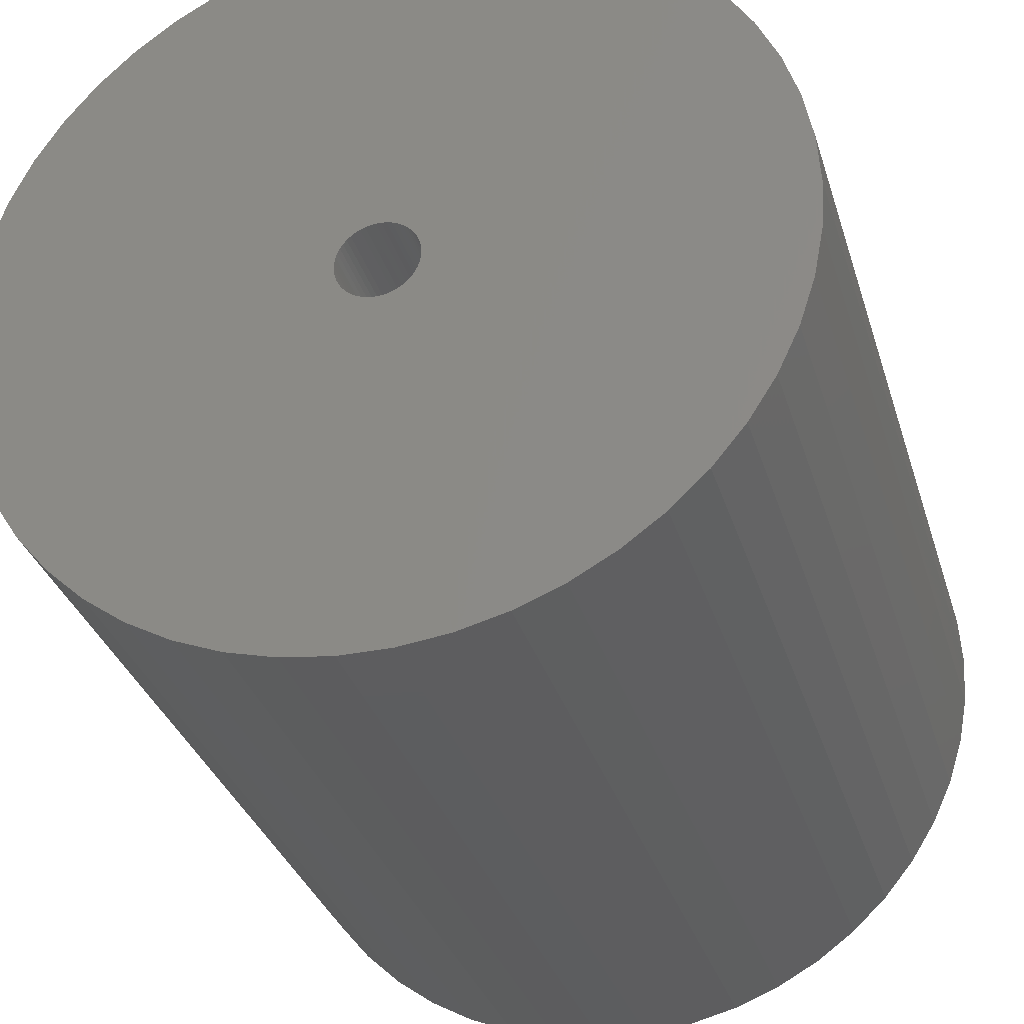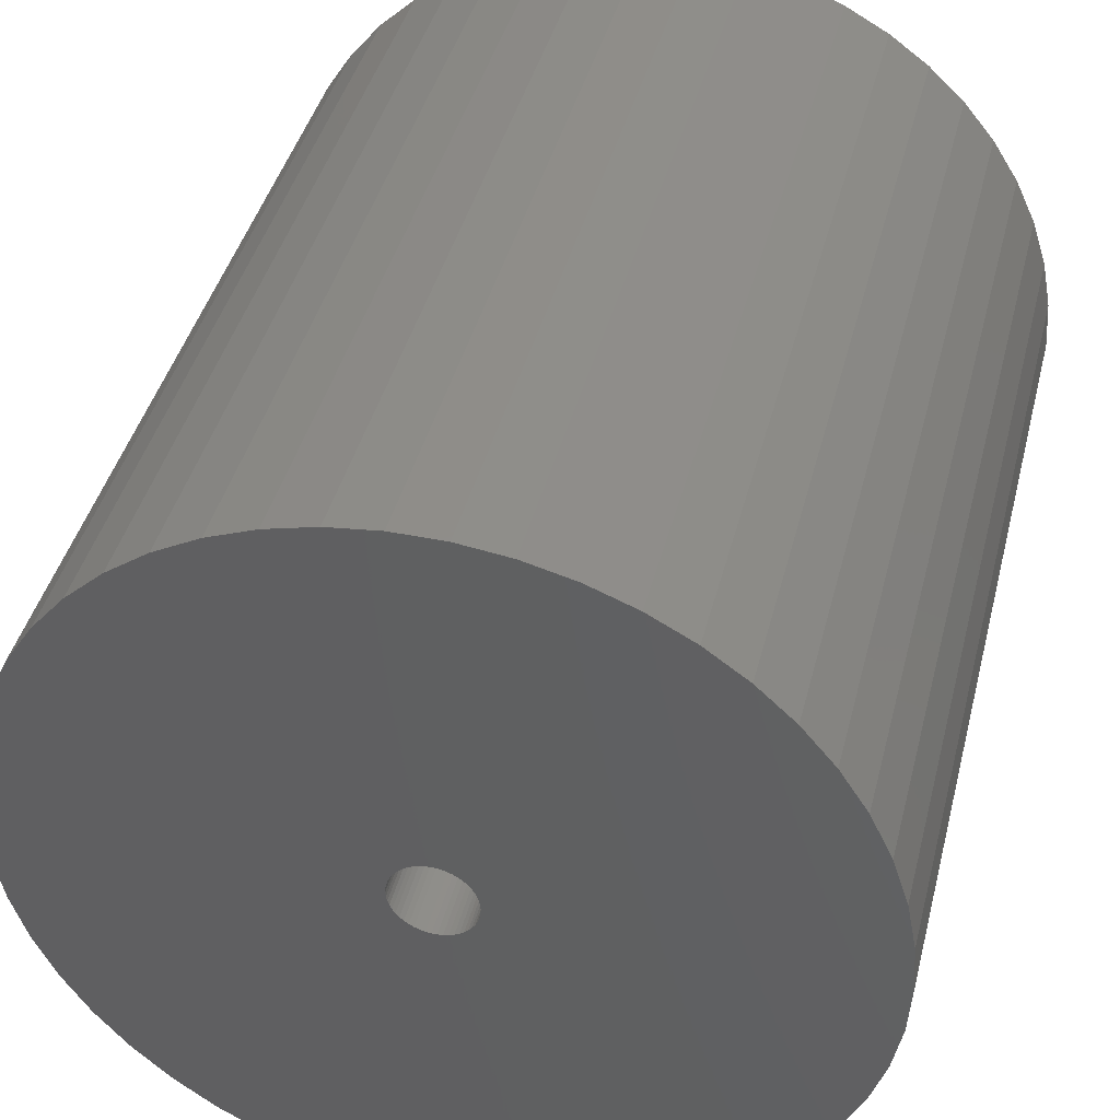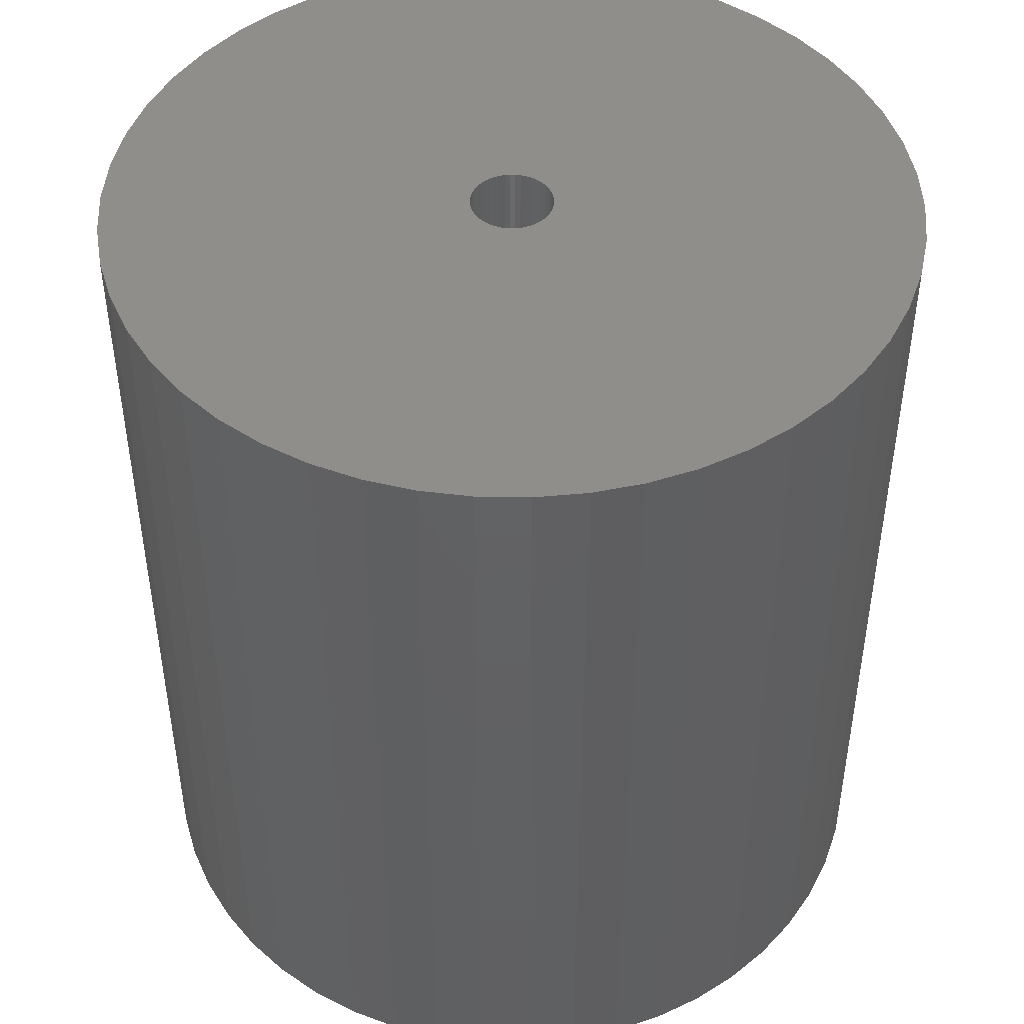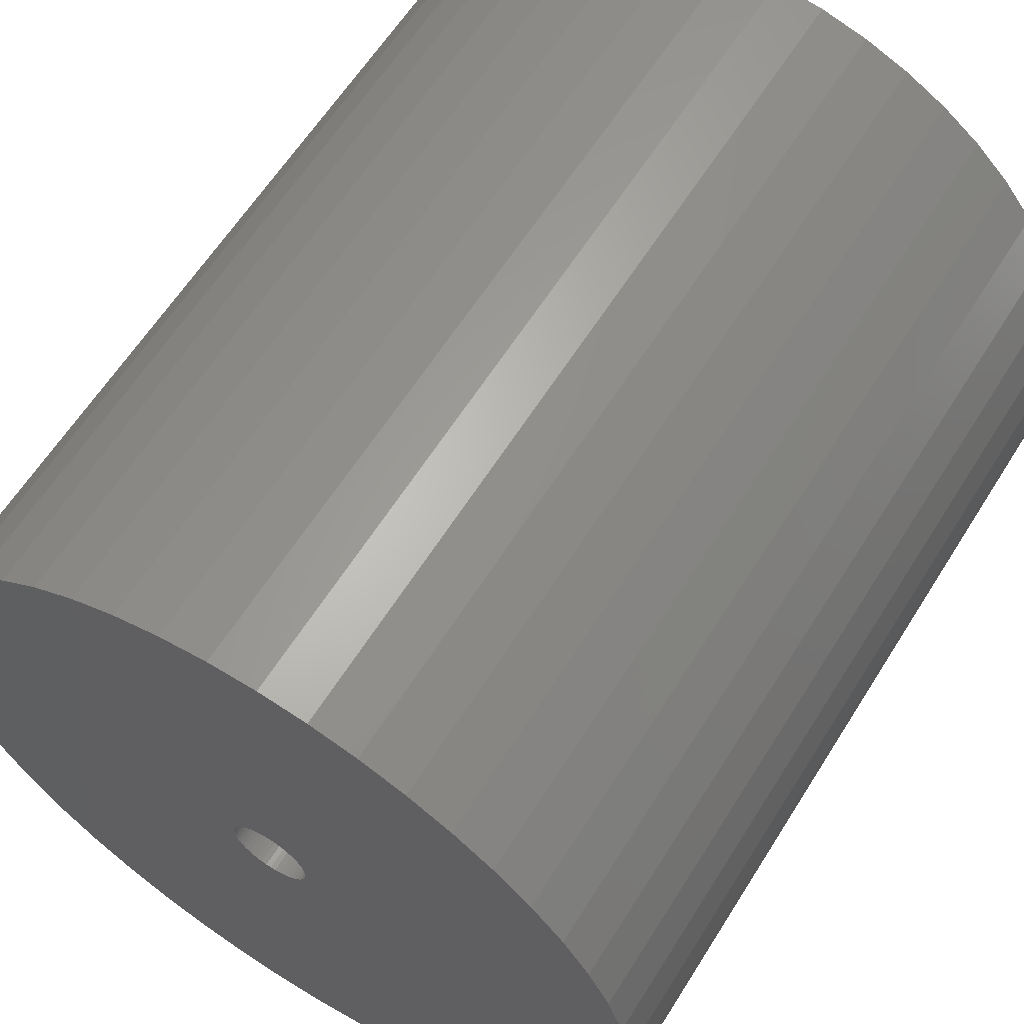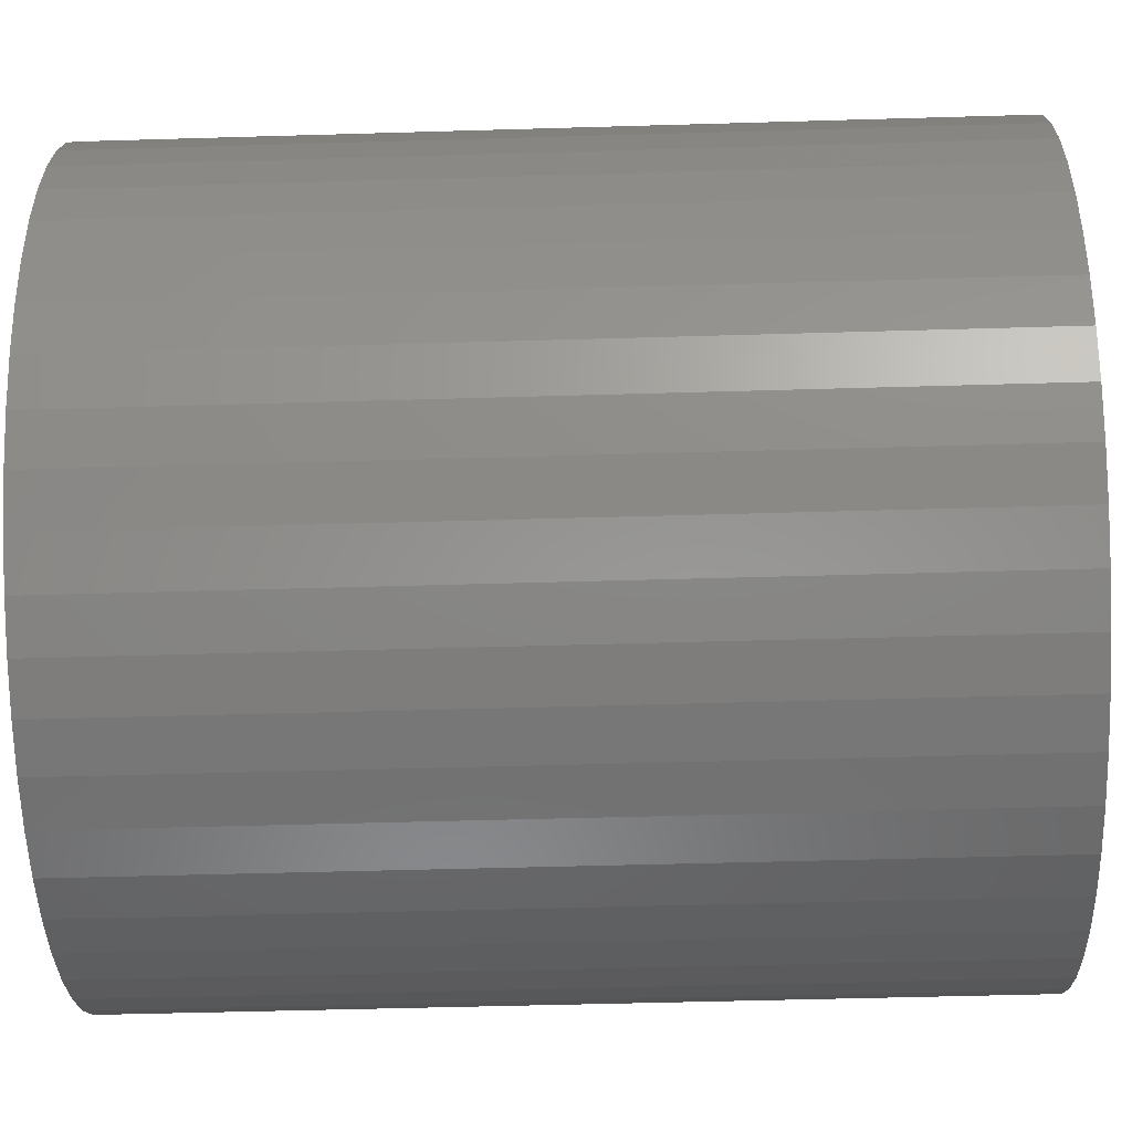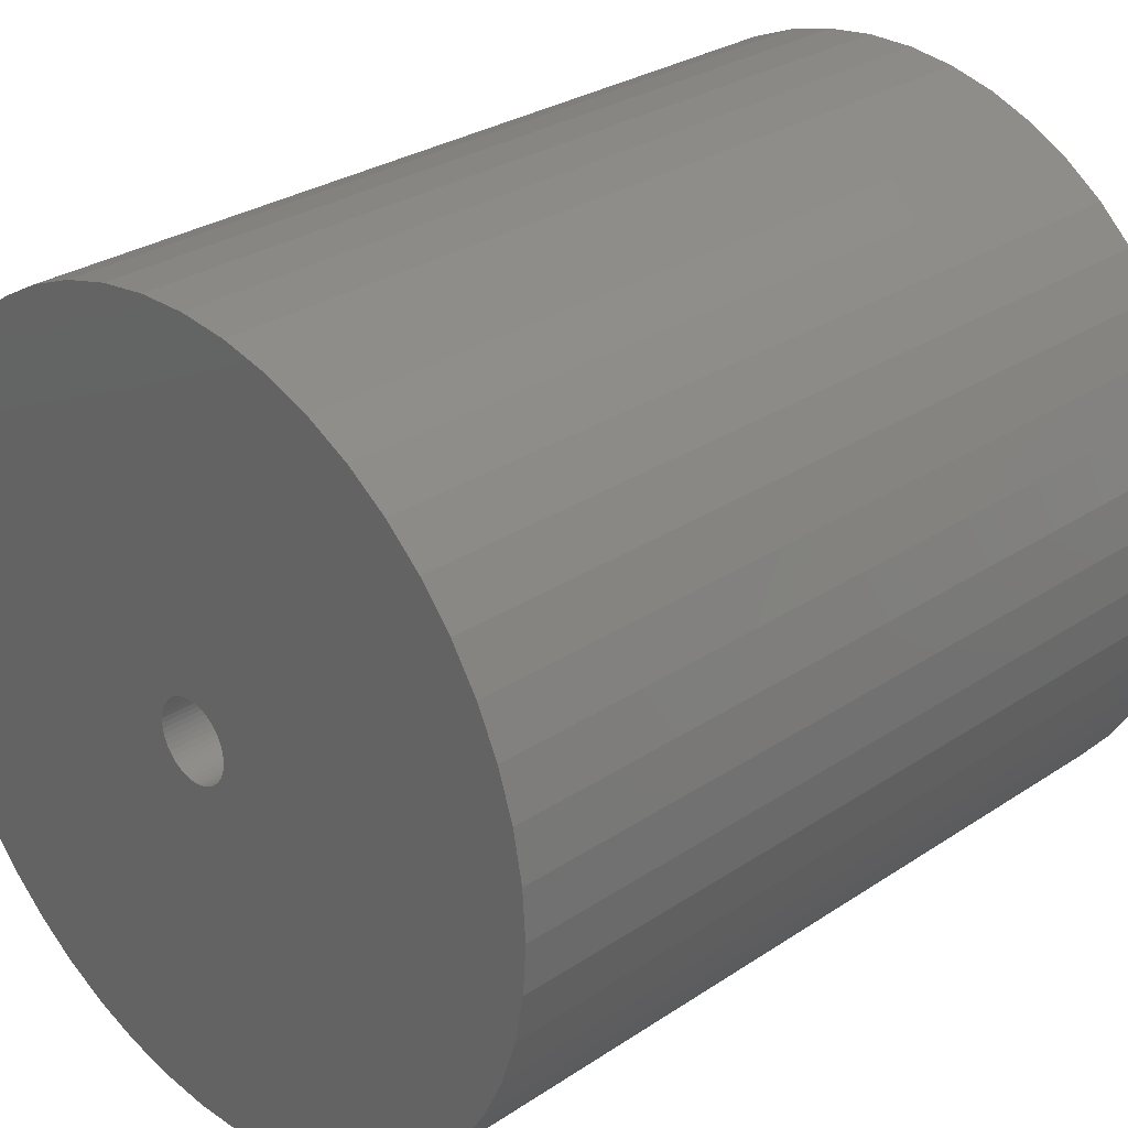
<metadata>
{"format":"stl","ext":"stl","renderer":"f3d","projection":"perspective","resolution":1024,"background":"white","views":[{"elev":-32.3,"azim":15.9,"up":"+Y"},{"elev":41.6,"azim":13.9,"up":"+Y"},{"elev":46.3,"azim":101.9,"up":"+Z"},{"elev":61.6,"azim":-148.0,"up":"+Y"},{"elev":-48.6,"azim":-88.1,"up":"+Y"},{"elev":28.9,"azim":45.3,"up":"+Y"}]}
</metadata>
<code>
# stl→obj: 200 verts, 400 faces
v 22 0 24
v 21.83 2.757 -24
v 21.83 2.757 24
v 22 0 -24
v -22 0 -24
v -21.83 2.757 24
v -21.83 2.757 -24
v -22 0 24
v 1.381 21.96 -24
v -1.381 21.96 24
v 1.381 21.96 24
v -1.381 21.96 -24
v 16.04 15.06 -24
v 14.02 16.95 24
v 16.04 15.06 24
v 14.02 16.95 -24
v -14.02 16.95 -24
v -16.04 15.06 24
v -14.02 16.95 24
v -16.04 15.06 -24
v -6.798 20.92 -24
v -9.367 19.91 24
v -6.798 20.92 24
v -9.367 19.91 -24
v 16.04 -15.06 24
v 17.8 -12.93 -24
v 17.8 -12.93 24
v 16.04 -15.06 -24
v 20.46 8.099 24
v 19.28 10.6 -24
v 19.28 10.6 24
v 20.46 8.099 -24
v 21.31 5.471 -24
v 21.31 5.471 24
v 9.367 19.91 -24
v 6.798 20.92 24
v 9.367 19.91 24
v 6.798 20.92 -24
v 4.122 21.61 24
v 4.122 21.61 -24
v 11.79 18.58 24
v 11.79 18.58 -24
v -20.46 8.099 -24
v -19.28 10.6 24
v -19.28 10.6 -24
v -20.46 8.099 24
v -17.8 12.93 24
v -17.8 12.93 -24
v -21.31 5.471 -24
v -21.31 5.471 24
v -11.79 18.58 -24
v -11.79 18.58 24
v -4.122 21.61 24
v -4.122 21.61 -24
v 21.83 -2.757 24
v 21.83 -2.757 -24
v 1.381 -21.96 -24
v 4.122 -21.61 24
v 1.381 -21.96 24
v 4.122 -21.61 -24
v 17.8 12.93 24
v 17.8 12.93 -24
v 11.79 -18.58 -24
v 14.02 -16.95 24
v 11.79 -18.58 24
v 14.02 -16.95 -24
v 19.28 -10.6 -24
v 19.28 -10.6 24
v 20.46 -8.099 24
v 21.31 -5.471 -24
v 21.31 -5.471 24
v 20.46 -8.099 -24
v -11.79 -18.58 -24
v -9.367 -19.91 24
v -11.79 -18.58 24
v -9.367 -19.91 -24
v -19.28 -10.6 -24
v -20.46 -8.099 24
v -20.46 -8.099 -24
v -19.28 -10.6 24
v -21.31 -5.471 24
v -21.31 -5.471 -24
v 6.798 -20.92 -24
v 9.367 -19.91 24
v 6.798 -20.92 24
v 9.367 -19.91 -24
v 2.25 0 24
v 2.232 0.282 24
v 2.179 0.5596 24
v 2.232 -0.282 24
v 2.092 0.8283 24
v 1.972 1.084 24
v 2.179 -0.5596 24
v 1.82 1.323 24
v 1.64 1.54 24
v 2.092 -0.8283 24
v 1.434 1.734 24
v 1.206 1.9 24
v 1.972 -1.084 24
v 0.958 2.036 24
v 0.6953 2.14 24
v 1.82 -1.323 24
v 0.4216 2.21 24
v 0.1413 2.246 24
v -0.1413 2.246 24
v -0.4216 2.21 24
v -0.6953 2.14 24
v -0.958 2.036 24
v -1.206 1.9 24
v -1.434 1.734 24
v -1.64 1.54 24
v -1.82 1.323 24
v 1.64 -1.54 24
v 1.434 -1.734 24
v 1.206 -1.9 24
v 0.958 -2.036 24
v 0.6953 -2.14 24
v 0.4216 -2.21 24
v 0.1413 -2.246 24
v -0.1413 -2.246 24
v -1.381 -21.96 24
v -0.4216 -2.21 24
v -4.122 -21.61 24
v -0.6953 -2.14 24
v -6.798 -20.92 24
v -0.958 -2.036 24
v -1.206 -1.9 24
v -1.434 -1.734 24
v -14.02 -16.95 24
v -1.64 -1.54 24
v -16.04 -15.06 24
v -1.82 -1.323 24
v -17.8 -12.93 24
v -1.972 -1.084 24
v -2.092 -0.8283 24
v -2.179 -0.5596 24
v -2.232 -0.282 24
v -21.83 -2.757 24
v -2.25 0 24
v -1.972 1.084 24
v -2.092 0.8283 24
v -2.179 0.5596 24
v -2.232 0.282 24
v -4.122 -21.61 -24
v -1.381 -21.96 -24
v -16.04 -15.06 -24
v -14.02 -16.95 -24
v -21.83 -2.757 -24
v -17.8 -12.93 -24
v 2.25 0 -24
v 2.232 -0.282 -24
v 2.179 -0.5596 -24
v 2.232 0.282 -24
v 2.092 -0.8283 -24
v 1.972 -1.084 -24
v 2.179 0.5596 -24
v 1.82 -1.323 -24
v 1.64 -1.54 -24
v 2.092 0.8283 -24
v 1.434 -1.734 -24
v 1.206 -1.9 -24
v 1.972 1.084 -24
v 0.958 -2.036 -24
v 0.6953 -2.14 -24
v 1.82 1.323 -24
v 0.4216 -2.21 -24
v 0.1413 -2.246 -24
v -0.1413 -2.246 -24
v -0.4216 -2.21 -24
v -0.6953 -2.14 -24
v -6.798 -20.92 -24
v -0.958 -2.036 -24
v -1.206 -1.9 -24
v -1.434 -1.734 -24
v -1.64 -1.54 -24
v -1.82 -1.323 -24
v 1.64 1.54 -24
v 1.434 1.734 -24
v 1.206 1.9 -24
v 0.958 2.036 -24
v 0.6953 2.14 -24
v 0.4216 2.21 -24
v 0.1413 2.246 -24
v -0.1413 2.246 -24
v -0.4216 2.21 -24
v -0.6953 2.14 -24
v -0.958 2.036 -24
v -1.206 1.9 -24
v -1.434 1.734 -24
v -1.64 1.54 -24
v -1.82 1.323 -24
v -1.972 1.084 -24
v -2.092 0.8283 -24
v -2.179 0.5596 -24
v -2.232 0.282 -24
v -2.25 0 -24
v -1.972 -1.084 -24
v -2.092 -0.8283 -24
v -2.179 -0.5596 -24
v -2.232 -0.282 -24
f 1 2 3
f 2 1 4
f 5 6 7
f 6 5 8
f 9 10 11
f 10 9 12
f 13 14 15
f 14 13 16
f 17 18 19
f 18 17 20
f 21 22 23
f 22 21 24
f 25 26 27
f 26 25 28
f 29 30 31
f 30 29 32
f 3 33 34
f 33 3 2
f 35 36 37
f 36 35 38
f 38 39 36
f 39 38 40
f 16 41 14
f 41 16 42
f 43 44 45
f 44 43 46
f 45 47 48
f 47 45 44
f 49 46 43
f 46 49 50
f 51 19 52
f 19 51 17
f 12 53 10
f 53 12 54
f 55 4 1
f 4 55 56
f 57 58 59
f 58 57 60
f 34 32 29
f 32 34 33
f 61 13 15
f 13 61 62
f 31 62 61
f 62 31 30
f 40 11 39
f 11 40 9
f 42 37 41
f 37 42 35
f 63 64 65
f 64 63 66
f 27 67 68
f 67 27 26
f 69 70 71
f 70 69 72
f 71 56 55
f 56 71 70
f 73 74 75
f 74 73 76
f 77 78 79
f 78 77 80
f 79 81 82
f 81 79 78
f 66 25 64
f 25 66 28
f 83 84 85
f 84 83 86
f 60 85 58
f 85 60 83
f 48 18 20
f 18 48 47
f 87 1 3
f 88 3 34
f 1 87 55
f 89 34 29
f 90 55 87
f 91 29 31
f 55 90 71
f 92 31 61
f 93 71 90
f 94 61 15
f 71 93 69
f 95 15 14
f 96 69 93
f 97 14 41
f 69 96 68
f 98 41 37
f 99 68 96
f 100 37 36
f 68 99 27
f 101 36 39
f 102 27 99
f 27 102 25
f 3 88 87
f 34 89 88
f 29 91 89
f 31 92 91
f 61 94 92
f 15 95 94
f 14 97 95
f 103 39 11
f 41 98 97
f 37 100 98
f 36 101 100
f 39 103 101
f 11 104 103
f 11 105 104
f 10 105 11
f 105 10 106
f 53 106 10
f 106 53 107
f 23 107 53
f 107 23 108
f 22 108 23
f 108 22 109
f 52 109 22
f 109 52 110
f 19 110 52
f 110 19 111
f 18 111 19
f 111 18 112
f 113 25 102
f 25 113 64
f 114 64 113
f 64 114 65
f 115 65 114
f 65 115 84
f 116 84 115
f 84 116 85
f 117 85 116
f 85 117 58
f 118 58 117
f 58 118 59
f 119 59 118
f 120 59 119
f 121 120 122
f 123 122 124
f 125 124 126
f 74 126 127
f 120 121 59
f 75 127 128
f 129 128 130
f 131 130 132
f 133 132 134
f 80 134 135
f 78 135 136
f 81 136 137
f 138 137 139
f 47 112 18
f 122 123 121
f 112 47 140
f 124 125 123
f 44 140 47
f 126 74 125
f 140 44 141
f 127 75 74
f 46 141 44
f 128 129 75
f 141 46 142
f 130 131 129
f 50 142 46
f 132 133 131
f 142 50 143
f 134 80 133
f 6 143 50
f 135 78 80
f 143 6 139
f 136 81 78
f 8 139 6
f 137 138 81
f 139 8 138
f 7 50 49
f 50 7 6
f 24 52 22
f 52 24 51
f 54 23 53
f 23 54 21
f 68 72 69
f 72 68 67
f 144 121 123
f 121 144 145
f 146 129 131
f 129 146 147
f 148 8 5
f 8 148 138
f 86 65 84
f 65 86 63
f 145 59 121
f 59 145 57
f 147 75 129
f 75 147 73
f 146 133 149
f 133 146 131
f 149 80 77
f 80 149 133
f 150 4 56
f 151 56 70
f 4 150 2
f 152 70 72
f 153 2 150
f 154 72 67
f 2 153 33
f 155 67 26
f 156 33 153
f 157 26 28
f 33 156 32
f 158 28 66
f 159 32 156
f 160 66 63
f 32 159 30
f 161 63 86
f 162 30 159
f 163 86 83
f 30 162 62
f 164 83 60
f 165 62 162
f 62 165 13
f 56 151 150
f 70 152 151
f 72 154 152
f 67 155 154
f 26 157 155
f 28 158 157
f 66 160 158
f 166 60 57
f 63 161 160
f 86 163 161
f 83 164 163
f 60 166 164
f 57 167 166
f 57 168 167
f 145 168 57
f 168 145 169
f 144 169 145
f 169 144 170
f 171 170 144
f 170 171 172
f 76 172 171
f 172 76 173
f 73 173 76
f 173 73 174
f 147 174 73
f 174 147 175
f 146 175 147
f 175 146 176
f 177 13 165
f 13 177 16
f 178 16 177
f 16 178 42
f 179 42 178
f 42 179 35
f 180 35 179
f 35 180 38
f 181 38 180
f 38 181 40
f 182 40 181
f 40 182 9
f 183 9 182
f 184 9 183
f 12 184 185
f 54 185 186
f 21 186 187
f 24 187 188
f 184 12 9
f 51 188 189
f 17 189 190
f 20 190 191
f 48 191 192
f 45 192 193
f 43 193 194
f 49 194 195
f 7 195 196
f 149 176 146
f 185 54 12
f 176 149 197
f 186 21 54
f 77 197 149
f 187 24 21
f 197 77 198
f 188 51 24
f 79 198 77
f 189 17 51
f 198 79 199
f 190 20 17
f 82 199 79
f 191 48 20
f 199 82 200
f 192 45 48
f 148 200 82
f 193 43 45
f 200 148 196
f 194 49 43
f 5 196 148
f 195 7 49
f 196 5 7
f 82 138 148
f 138 82 81
f 171 123 125
f 123 171 144
f 76 125 74
f 125 76 171
f 142 193 141
f 193 142 194
f 162 94 165
f 94 162 92
f 182 101 103
f 101 182 181
f 181 100 101
f 100 181 180
f 187 107 108
f 107 187 186
f 141 192 140
f 192 141 193
f 151 87 150
f 87 151 90
f 178 95 97
f 95 178 177
f 179 97 98
f 97 179 178
f 112 190 111
f 190 112 191
f 188 108 109
f 108 188 187
f 185 105 106
f 105 185 184
f 189 109 110
f 109 189 188
f 150 88 153
f 88 150 87
f 157 99 155
f 99 157 102
f 168 122 120
f 122 168 169
f 164 118 117
f 118 164 166
f 165 95 177
f 95 165 94
f 184 104 105
f 104 184 183
f 180 98 100
f 98 180 179
f 139 195 143
f 195 139 196
f 143 194 142
f 194 143 195
f 140 191 112
f 191 140 192
f 186 106 107
f 106 186 185
f 190 110 111
f 110 190 189
f 152 90 151
f 90 152 93
f 166 119 118
f 119 166 167
f 158 102 157
f 102 158 113
f 159 92 162
f 92 159 91
f 156 91 159
f 91 156 89
f 153 89 156
f 89 153 88
f 183 103 104
f 103 183 182
f 154 93 152
f 93 154 96
f 155 96 154
f 96 155 99
f 172 127 126
f 127 172 173
f 137 196 139
f 196 137 200
f 135 199 136
f 199 135 198
f 130 176 132
f 176 130 175
f 163 117 116
f 117 163 164
f 160 115 114
f 115 160 161
f 174 130 128
f 130 174 175
f 167 120 119
f 120 167 168
f 170 126 124
f 126 170 172
f 173 128 127
f 128 173 174
f 136 200 137
f 200 136 199
f 132 197 134
f 197 132 176
f 134 198 135
f 198 134 197
f 161 116 115
f 116 161 163
f 158 114 113
f 114 158 160
f 169 124 122
f 124 169 170

</code>
